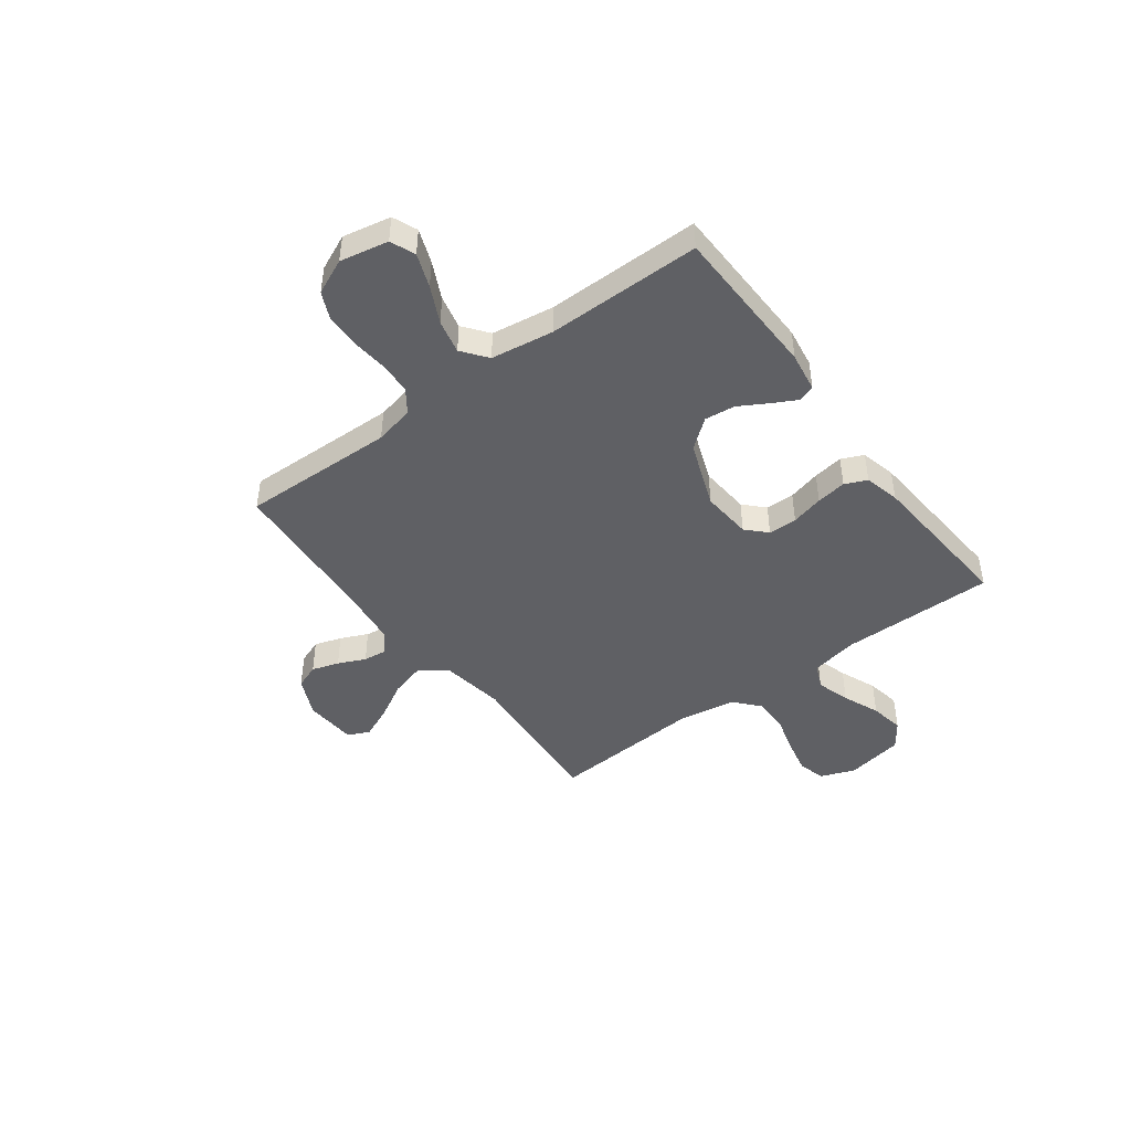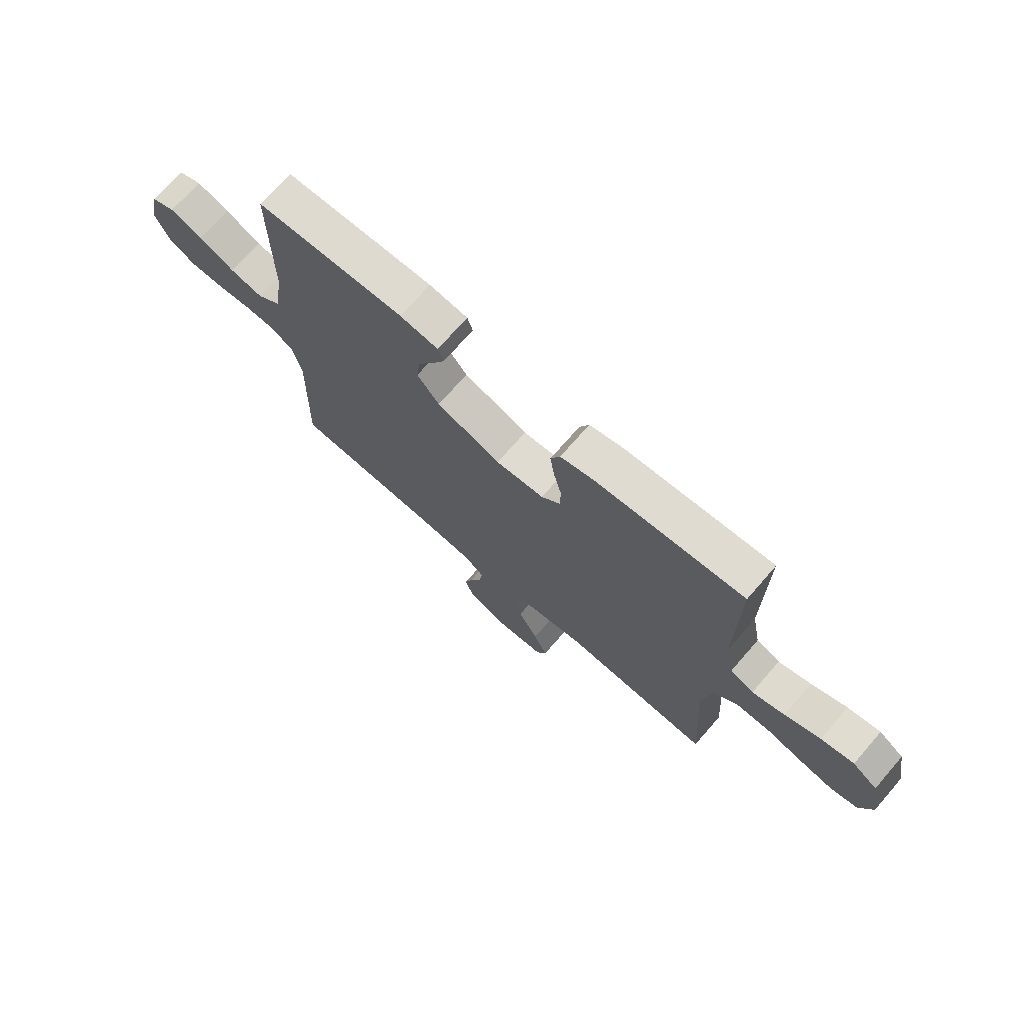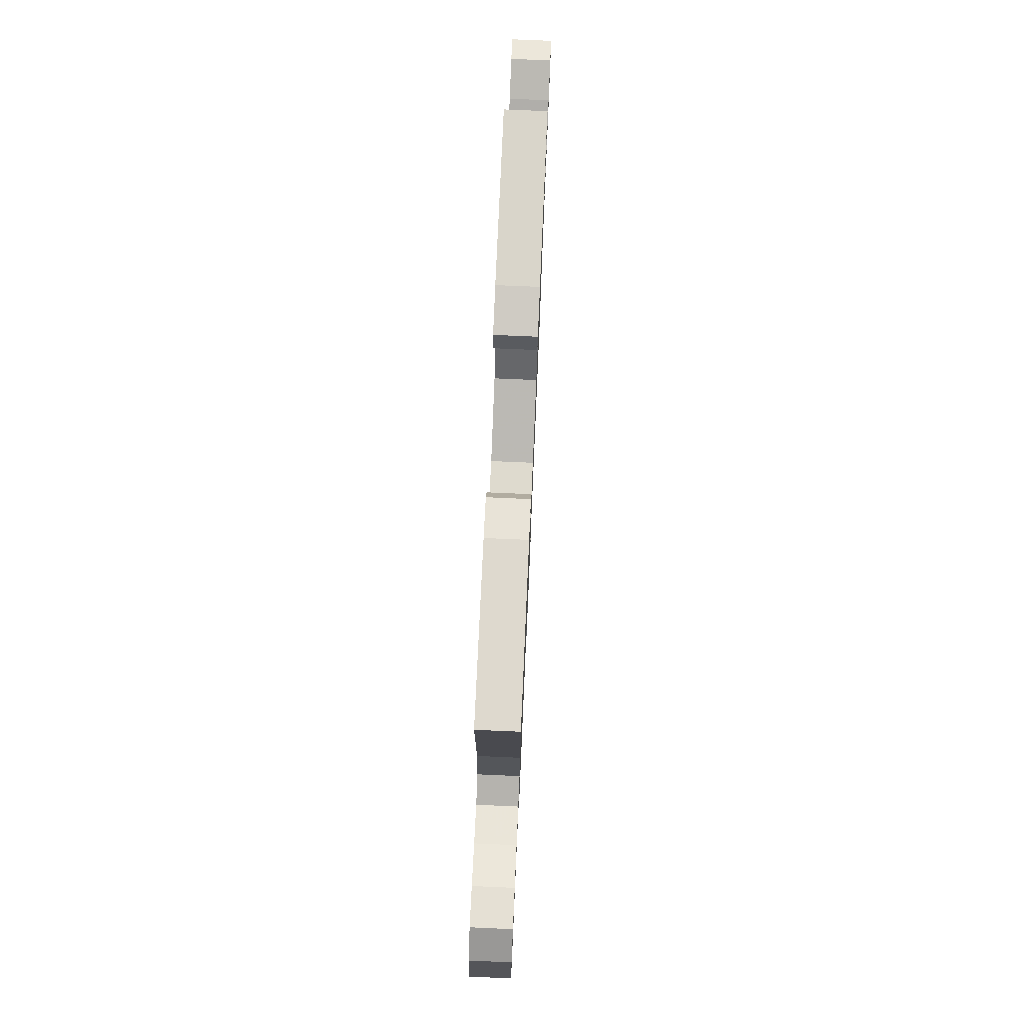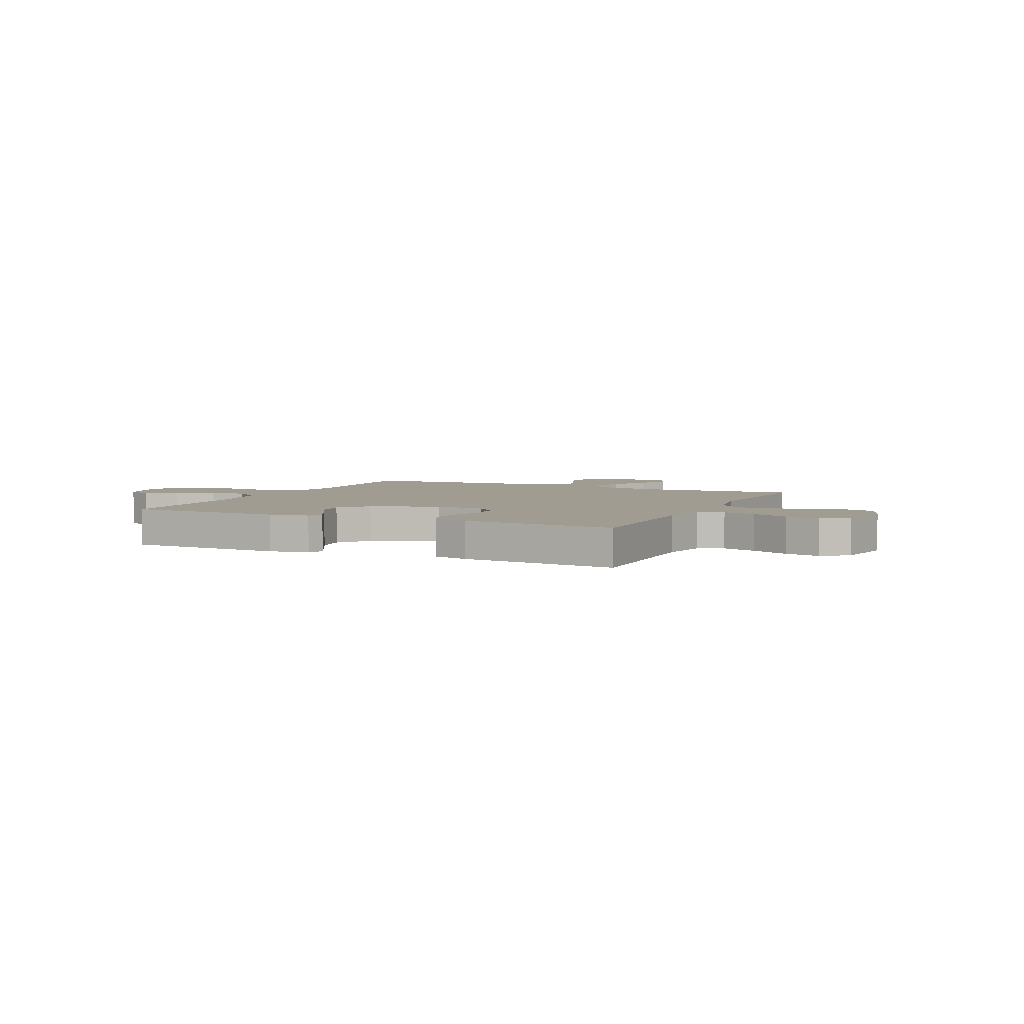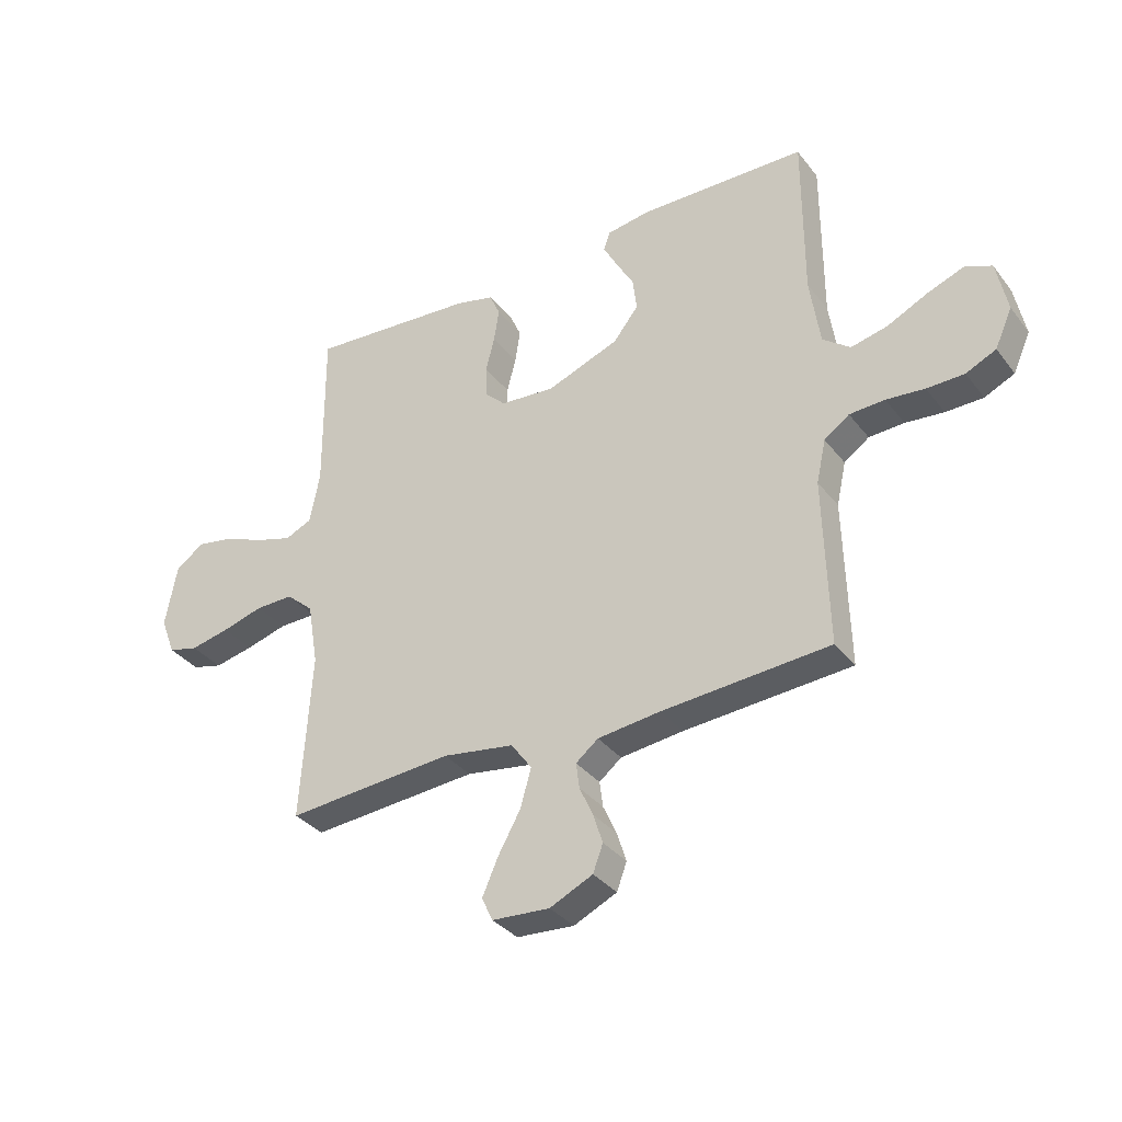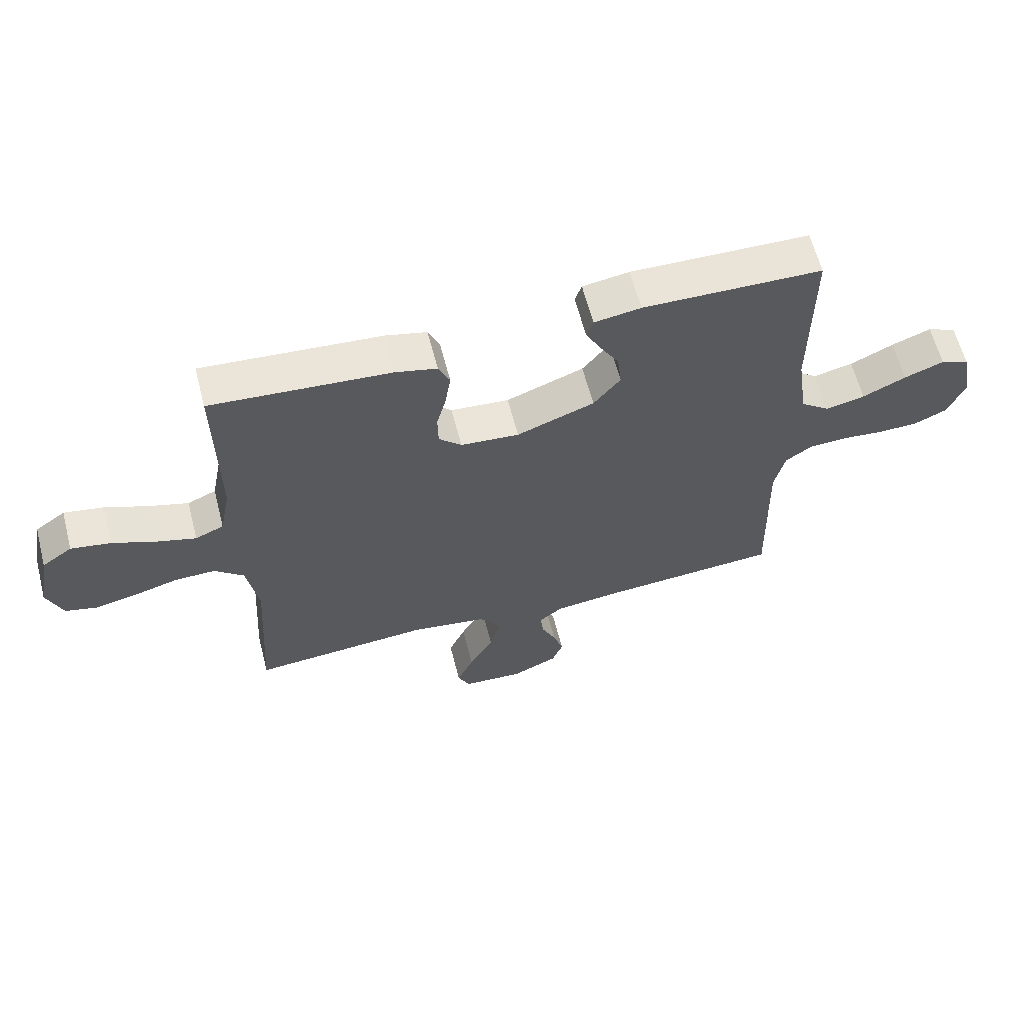
<metadata>
{"format":"obj","ext":"obj","renderer":"f3d","projection":"perspective","resolution":1024,"background":"white","views":[{"elev":-45.2,"azim":-53.3,"up":"+Y"},{"elev":71.6,"azim":41.0,"up":"+Z"},{"elev":76.0,"azim":92.5,"up":"+Z"},{"elev":4.5,"azim":25.1,"up":"+Y"},{"elev":-34.4,"azim":-147.9,"up":"+Z"},{"elev":62.1,"azim":165.5,"up":"+Z"}]}
</metadata>
<code>
v 0.5 0.07 -0.5
v 0.2 0.07 -0.477
v 0.072 0.07 -0.497
v 0.035 0.07 -0.548
v 0.054 0.07 -0.616
v 0.095 0.07 -0.689
v 0.123 0.07 -0.753
v 0.103 0.07 -0.795
v 0 0.07 -0.802
v -0.077 0.07 -0.766
v -0.095 0.07 -0.718
v -0.078 0.07 -0.665
v -0.054 0.07 -0.612
v -0.048 0.07 -0.566
v -0.088 0.07 -0.534
v -0.2 0.07 -0.521
v -0.5 0.07 -0.5
v -0.492 0.07 -0.2
v -0.509 0.07 -0.123
v -0.554 0.07 -0.091
v -0.617 0.07 -0.088
v -0.686 0.07 -0.095
v -0.753 0.07 -0.094
v -0.807 0.07 -0.069
v -0.838 0.07 0
v -0.819 0.07 0.094
v -0.771 0.07 0.114
v -0.705 0.07 0.089
v -0.633 0.07 0.054
v -0.567 0.07 0.039
v -0.518 0.07 0.077
v -0.5 0.07 0.2
v -0.5 0.07 0.5
v -0.2 0.07 0.507
v -0.122 0.07 0.495
v -0.111 0.07 0.462
v -0.136 0.07 0.415
v -0.168 0.07 0.359
v -0.175 0.07 0.3
v -0.13 0.07 0.243
v 0 0.07 0.194
v 0.098 0.07 0.202
v 0.136 0.07 0.239
v 0.137 0.07 0.295
v 0.121 0.07 0.358
v 0.112 0.07 0.417
v 0.131 0.07 0.46
v 0.2 0.07 0.477
v 0.5 0.07 0.5
v 0.498 0.07 0.2
v 0.516 0.07 0.108
v 0.564 0.07 0.087
v 0.63 0.07 0.107
v 0.702 0.07 0.137
v 0.769 0.07 0.149
v 0.82 0.07 0.113
v 0.841 0.07 0
v 0.815 0.07 -0.068
v 0.761 0.07 -0.082
v 0.691 0.07 -0.067
v 0.617 0.07 -0.046
v 0.549 0.07 -0.045
v 0.5 0.07 -0.088
v 0.481 0.07 -0.2
v 0.5 0 -0.5
v 0.2 0 -0.477
v 0.072 0 -0.497
v 0.035 0 -0.548
v 0.054 0 -0.616
v 0.095 0 -0.689
v 0.123 0 -0.753
v 0.103 0 -0.795
v 0 0 -0.802
v -0.077 0 -0.766
v -0.095 0 -0.718
v -0.078 0 -0.665
v -0.054 0 -0.612
v -0.048 0 -0.566
v -0.088 0 -0.534
v -0.2 0 -0.521
v -0.5 0 -0.5
v -0.492 0 -0.2
v -0.509 0 -0.123
v -0.554 0 -0.091
v -0.617 0 -0.088
v -0.686 0 -0.095
v -0.753 0 -0.094
v -0.807 0 -0.069
v -0.838 0 0
v -0.819 0 0.094
v -0.771 0 0.114
v -0.705 0 0.089
v -0.633 0 0.054
v -0.567 0 0.039
v -0.518 0 0.077
v -0.5 0 0.2
v -0.5 0 0.5
v -0.2 0 0.507
v -0.122 0 0.495
v -0.111 0 0.462
v -0.136 0 0.415
v -0.168 0 0.359
v -0.175 0 0.3
v -0.13 0 0.243
v 0 0 0.194
v 0.098 0 0.202
v 0.136 0 0.239
v 0.137 0 0.295
v 0.121 0 0.358
v 0.112 0 0.417
v 0.131 0 0.46
v 0.2 0 0.477
v 0.5 0 0.5
v 0.498 0 0.2
v 0.516 0 0.108
v 0.564 0 0.087
v 0.63 0 0.107
v 0.702 0 0.137
v 0.769 0 0.149
v 0.82 0 0.113
v 0.841 0 0
v 0.815 0 -0.068
v 0.761 0 -0.082
v 0.691 0 -0.067
v 0.617 0 -0.046
v 0.549 0 -0.045
v 0.5 0 -0.088
v 0.481 0 -0.2
f 59 60 61
f 58 59 61
f 57 58 61
f 56 57 61
f 55 56 61
f 54 55 61
f 53 54 61
f 52 53 61 62
f 51 52 62 63
f 48 49 50
f 47 48 50
f 46 47 50
f 45 46 50
f 44 45 50
f 51 63 64
f 50 51 64
f 44 50 64
f 43 44 64
f 36 37 38
f 35 36 38
f 34 35 38
f 33 34 38
f 32 33 38
f 31 32 38 39
f 30 31 39 40
f 27 28 29
f 26 27 29
f 25 26 29
f 24 25 29
f 23 24 29
f 22 23 29
f 21 22 29
f 20 21 29 30
f 30 40 41
f 20 30 41
f 19 20 41
f 16 17 18
f 19 41 42
f 18 19 42
f 16 18 42
f 15 16 42
f 11 12 13
f 10 11 13
f 9 10 13
f 8 9 13
f 7 8 13
f 6 7 13
f 5 6 13
f 4 5 13 14
f 64 1 2
f 43 64 2
f 42 43 2
f 14 15 42
f 4 14 42
f 3 4 42
f 2 3 42
f 125 124 123
f 125 123 122
f 125 122 121
f 125 121 120
f 125 120 119
f 125 119 118
f 125 118 117
f 126 125 117 116
f 127 126 116 115
f 114 113 112
f 114 112 111
f 114 111 110
f 114 110 109
f 114 109 108
f 128 127 115
f 128 115 114
f 128 114 108
f 128 108 107
f 102 101 100
f 102 100 99
f 102 99 98
f 102 98 97
f 102 97 96
f 103 102 96 95
f 104 103 95 94
f 93 92 91
f 93 91 90
f 93 90 89
f 93 89 88
f 93 88 87
f 93 87 86
f 93 86 85
f 94 93 85 84
f 105 104 94
f 105 94 84
f 105 84 83
f 82 81 80
f 106 105 83
f 106 83 82
f 106 82 80
f 106 80 79
f 77 76 75
f 77 75 74
f 77 74 73
f 77 73 72
f 77 72 71
f 77 71 70
f 77 70 69
f 78 77 69 68
f 66 65 128
f 66 128 107
f 66 107 106
f 106 79 78
f 106 78 68
f 106 68 67
f 106 67 66
f 1 65 66 2
f 2 66 67 3
f 3 67 68 4
f 4 68 69 5
f 5 69 70 6
f 6 70 71 7
f 7 71 72 8
f 8 72 73 9
f 9 73 74 10
f 10 74 75 11
f 11 75 76 12
f 12 76 77 13
f 13 77 78 14
f 14 78 79 15
f 15 79 80 16
f 16 80 81 17
f 17 81 82 18
f 18 82 83 19
f 19 83 84 20
f 20 84 85 21
f 21 85 86 22
f 22 86 87 23
f 23 87 88 24
f 24 88 89 25
f 25 89 90 26
f 26 90 91 27
f 27 91 92 28
f 28 92 93 29
f 29 93 94 30
f 30 94 95 31
f 31 95 96 32
f 32 96 97 33
f 33 97 98 34
f 34 98 99 35
f 35 99 100 36
f 36 100 101 37
f 37 101 102 38
f 38 102 103 39
f 39 103 104 40
f 40 104 105 41
f 41 105 106 42
f 42 106 107 43
f 43 107 108 44
f 44 108 109 45
f 45 109 110 46
f 46 110 111 47
f 47 111 112 48
f 48 112 113 49
f 49 113 114 50
f 50 114 115 51
f 51 115 116 52
f 52 116 117 53
f 53 117 118 54
f 54 118 119 55
f 55 119 120 56
f 56 120 121 57
f 57 121 122 58
f 58 122 123 59
f 59 123 124 60
f 60 124 125 61
f 61 125 126 62
f 62 126 127 63
f 63 127 128 64
f 64 128 65 1

</code>
